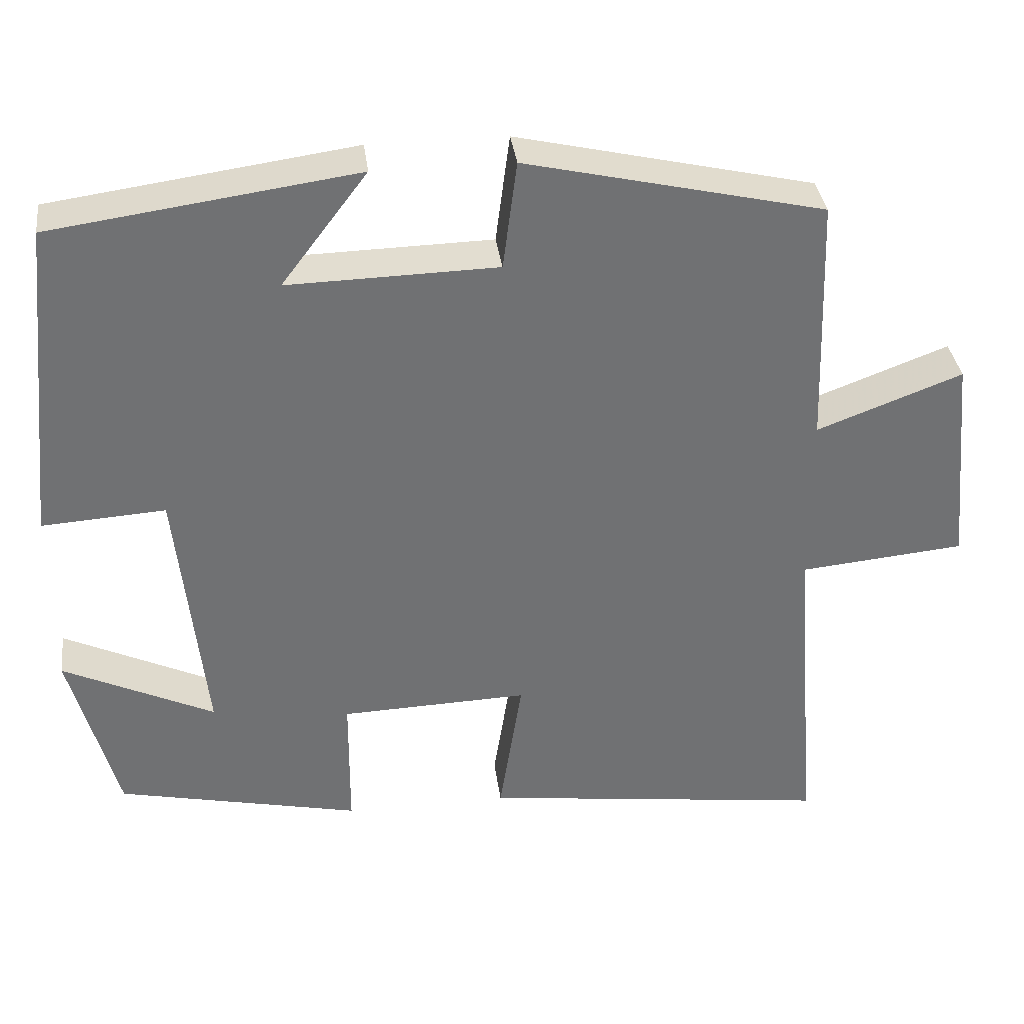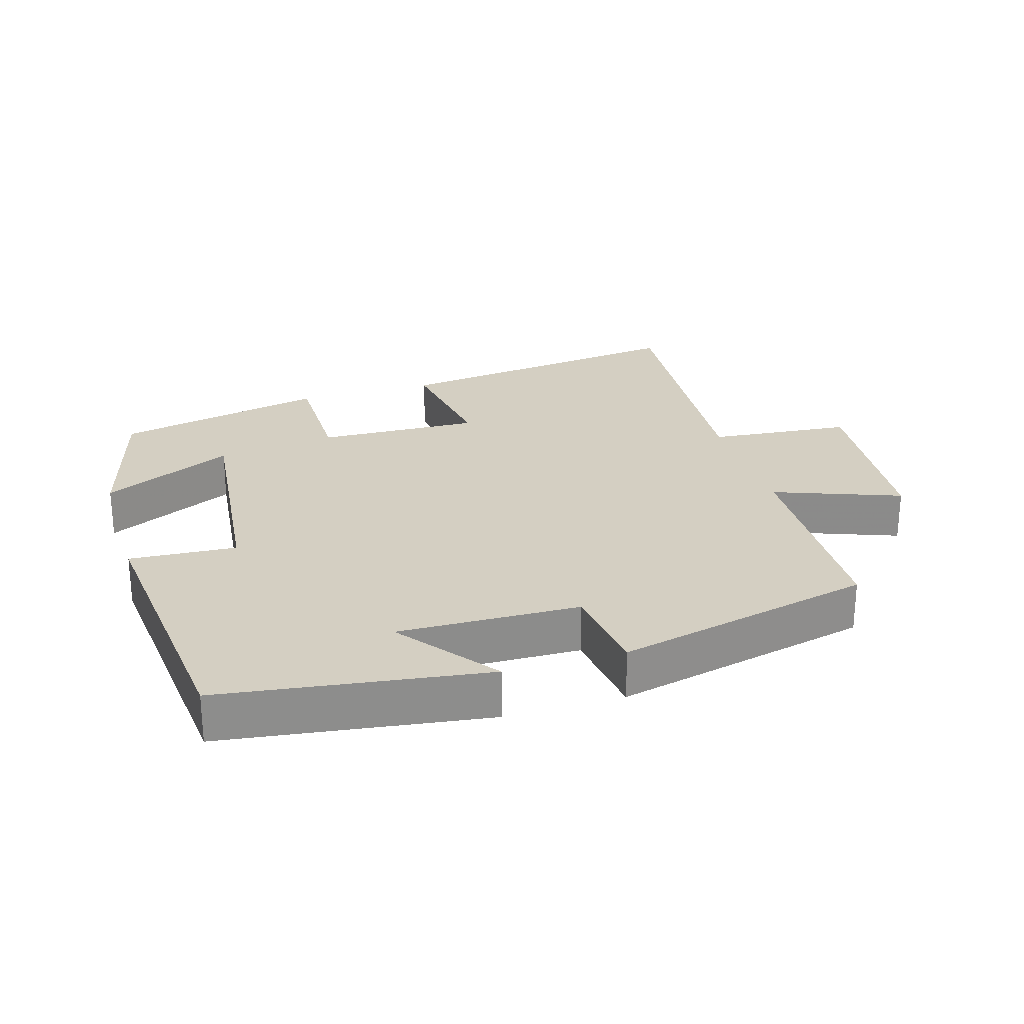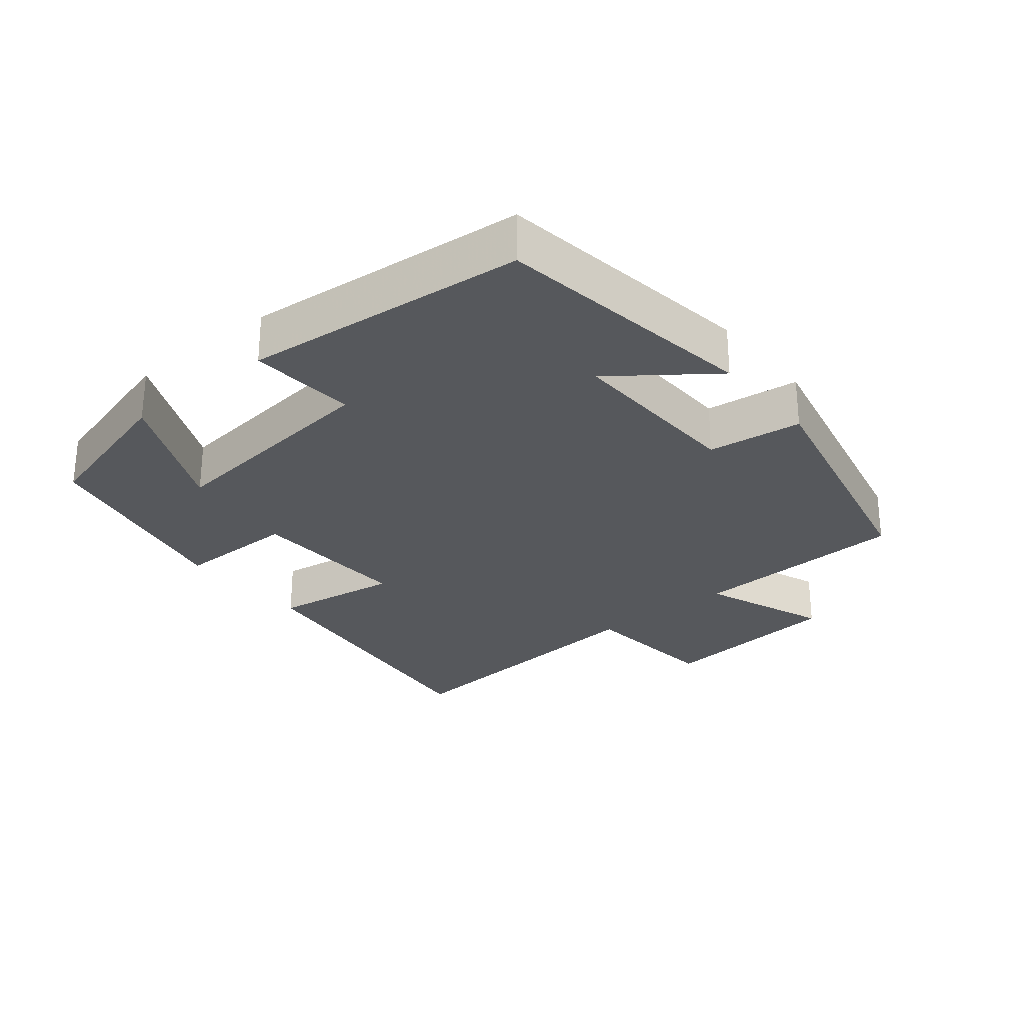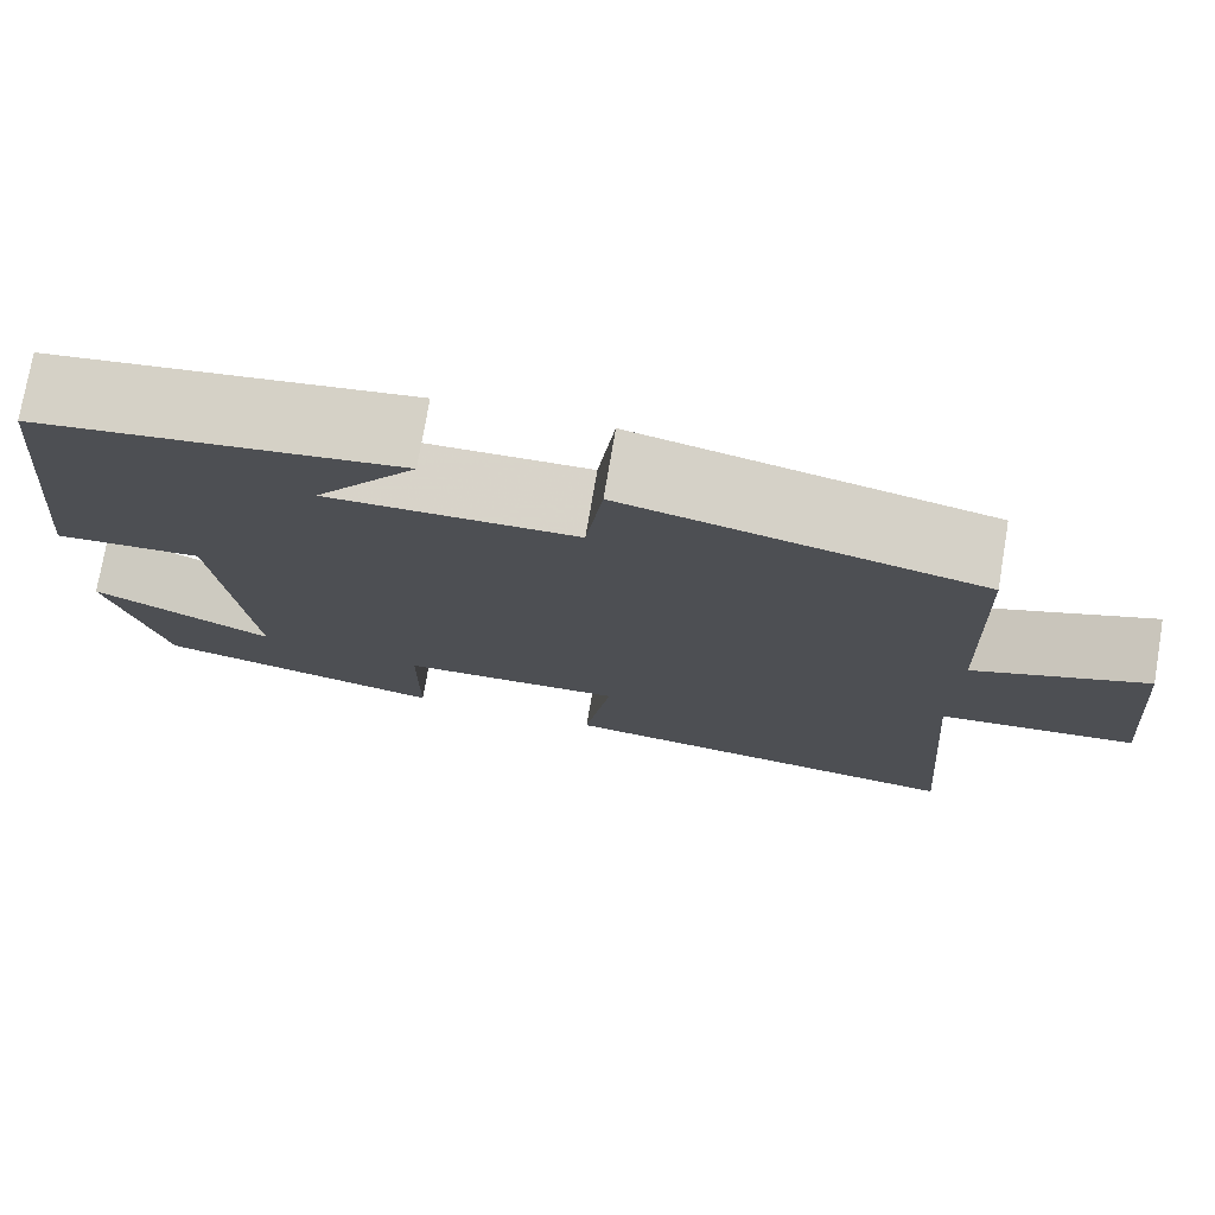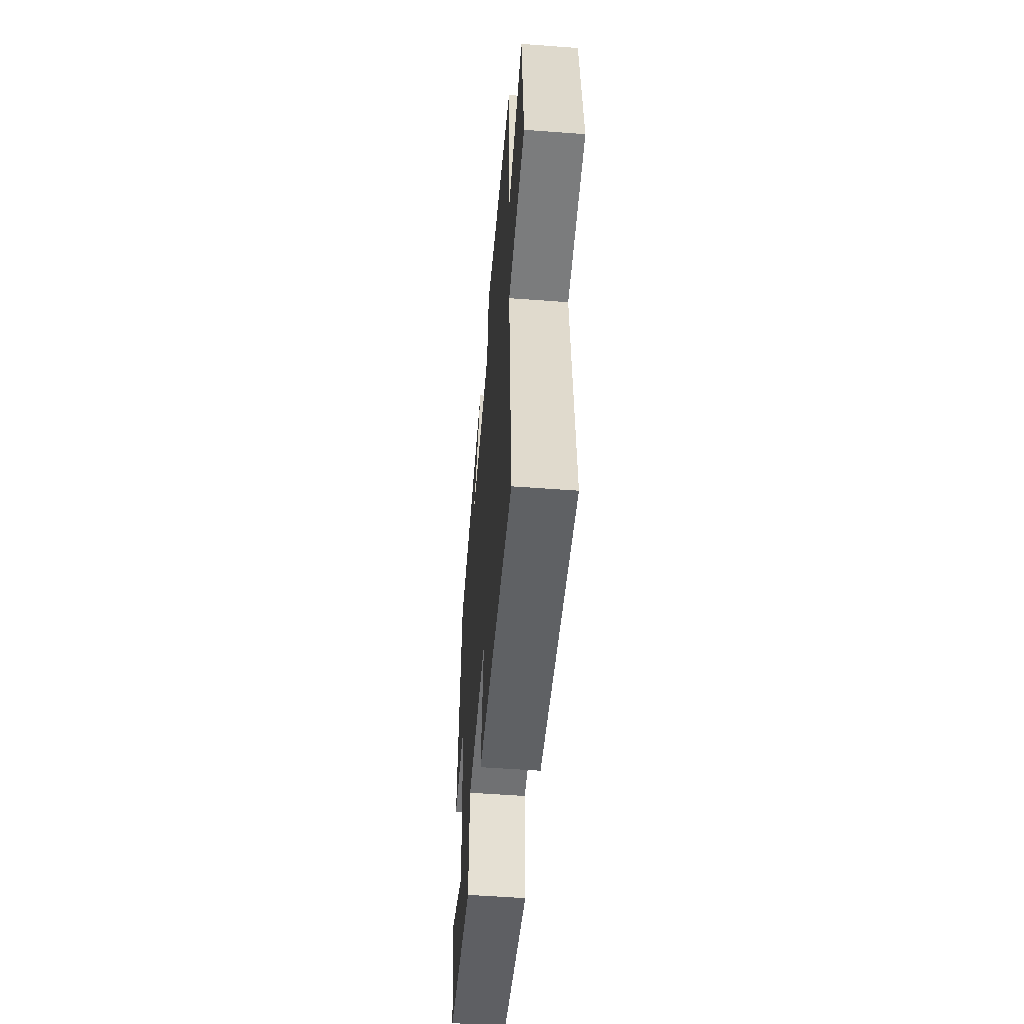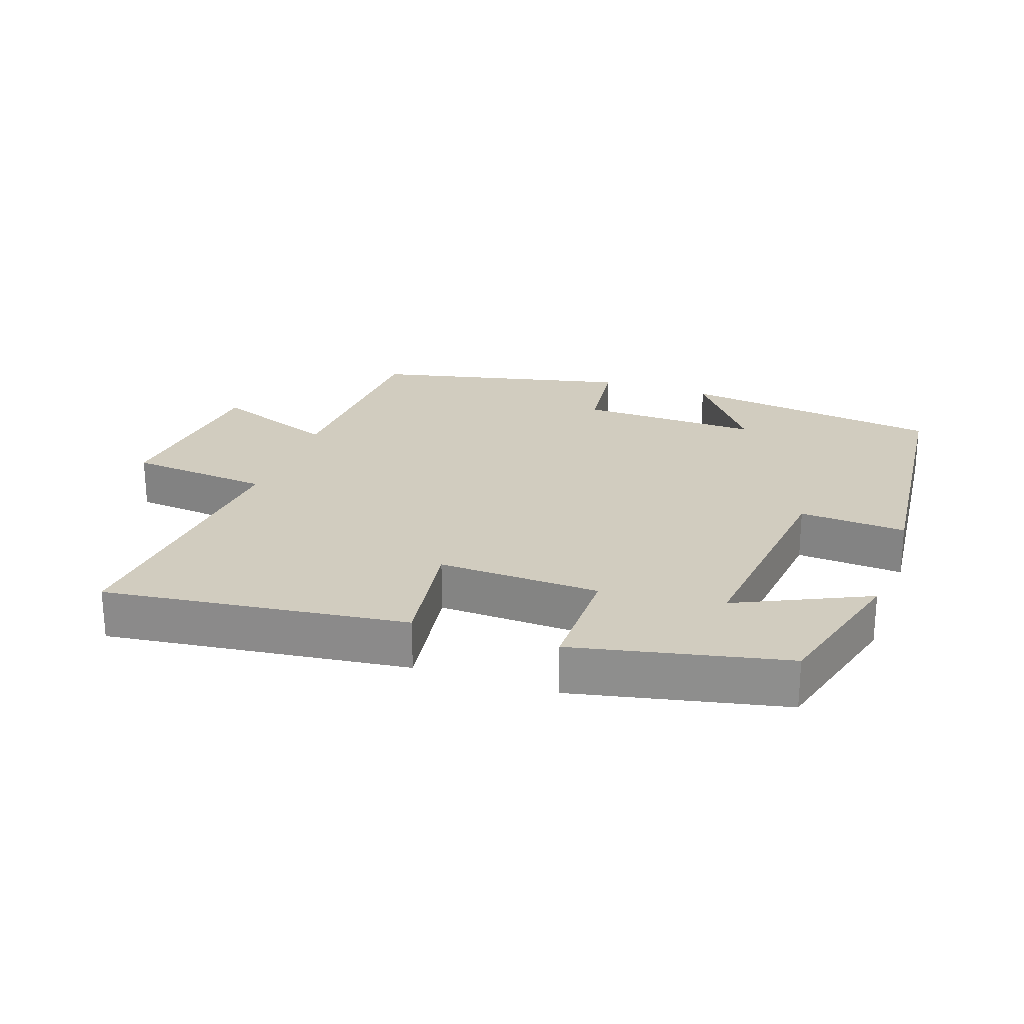
<metadata>
{"format":"obj","ext":"obj","renderer":"f3d","projection":"perspective","resolution":1024,"background":"white","views":[{"elev":35.3,"azim":-7.3,"up":"+Z"},{"elev":25.8,"azim":-16.8,"up":"+Y"},{"elev":-27.8,"azim":-50.4,"up":"+Y"},{"elev":75.3,"azim":9.6,"up":"+Z"},{"elev":-53.2,"azim":85.4,"up":"+Z"},{"elev":23.9,"azim":-160.6,"up":"+Y"}]}
</metadata>
<code>
v -0.458 0.07 0.446
v -0.068 0.07 0.5
v -0.178 0.07 0.355
v 0.09 0.07 0.361
v 0.108 0.07 0.5
v 0.489 0.07 0.412
v 0.5 0.07 0.091
v 0.686 0.07 0.161
v 0.712 0.07 -0.115
v 0.5 0.07 -0.135
v 0.533 0.07 -0.557
v 0.085 0.07 -0.5
v 0.114 0.07 -0.314
v -0.126 0.07 -0.322
v -0.127 0.07 -0.5
v -0.439 0.07 -0.432
v -0.5 0.07 -0.207
v -0.306 0.07 -0.299
v -0.342 0.07 0.039
v -0.5 0.07 0.029
v -0.458 0 0.446
v -0.068 0 0.5
v -0.178 0 0.355
v 0.09 0 0.361
v 0.108 0 0.5
v 0.489 0 0.412
v 0.5 0 0.091
v 0.686 0 0.161
v 0.712 0 -0.115
v 0.5 0 -0.135
v 0.533 0 -0.557
v 0.085 0 -0.5
v 0.114 0 -0.314
v -0.126 0 -0.322
v -0.127 0 -0.5
v -0.439 0 -0.432
v -0.5 0 -0.207
v -0.306 0 -0.299
v -0.342 0 0.039
v -0.5 0 0.029
f 19 20 1
f 15 16 17 18
f 14 15 18 19
f 13 14 19 1
f 10 11 12 13
f 7 8 9 10
f 7 10 13
f 6 7 13
f 5 6 13
f 4 5 13
f 3 4 13
f 1 2 3
f 1 3 13
f 21 40 39
f 38 37 36 35
f 39 38 35 34
f 21 39 34 33
f 33 32 31 30
f 30 29 28 27
f 33 30 27
f 33 27 26
f 33 26 25
f 33 25 24
f 33 24 23
f 23 22 21
f 33 23 21
f 1 21 22 2
f 2 22 23 3
f 3 23 24 4
f 4 24 25 5
f 5 25 26 6
f 6 26 27 7
f 7 27 28 8
f 8 28 29 9
f 9 29 30 10
f 10 30 31 11
f 11 31 32 12
f 12 32 33 13
f 13 33 34 14
f 14 34 35 15
f 15 35 36 16
f 16 36 37 17
f 17 37 38 18
f 18 38 39 19
f 19 39 40 20
f 20 40 21 1

</code>
